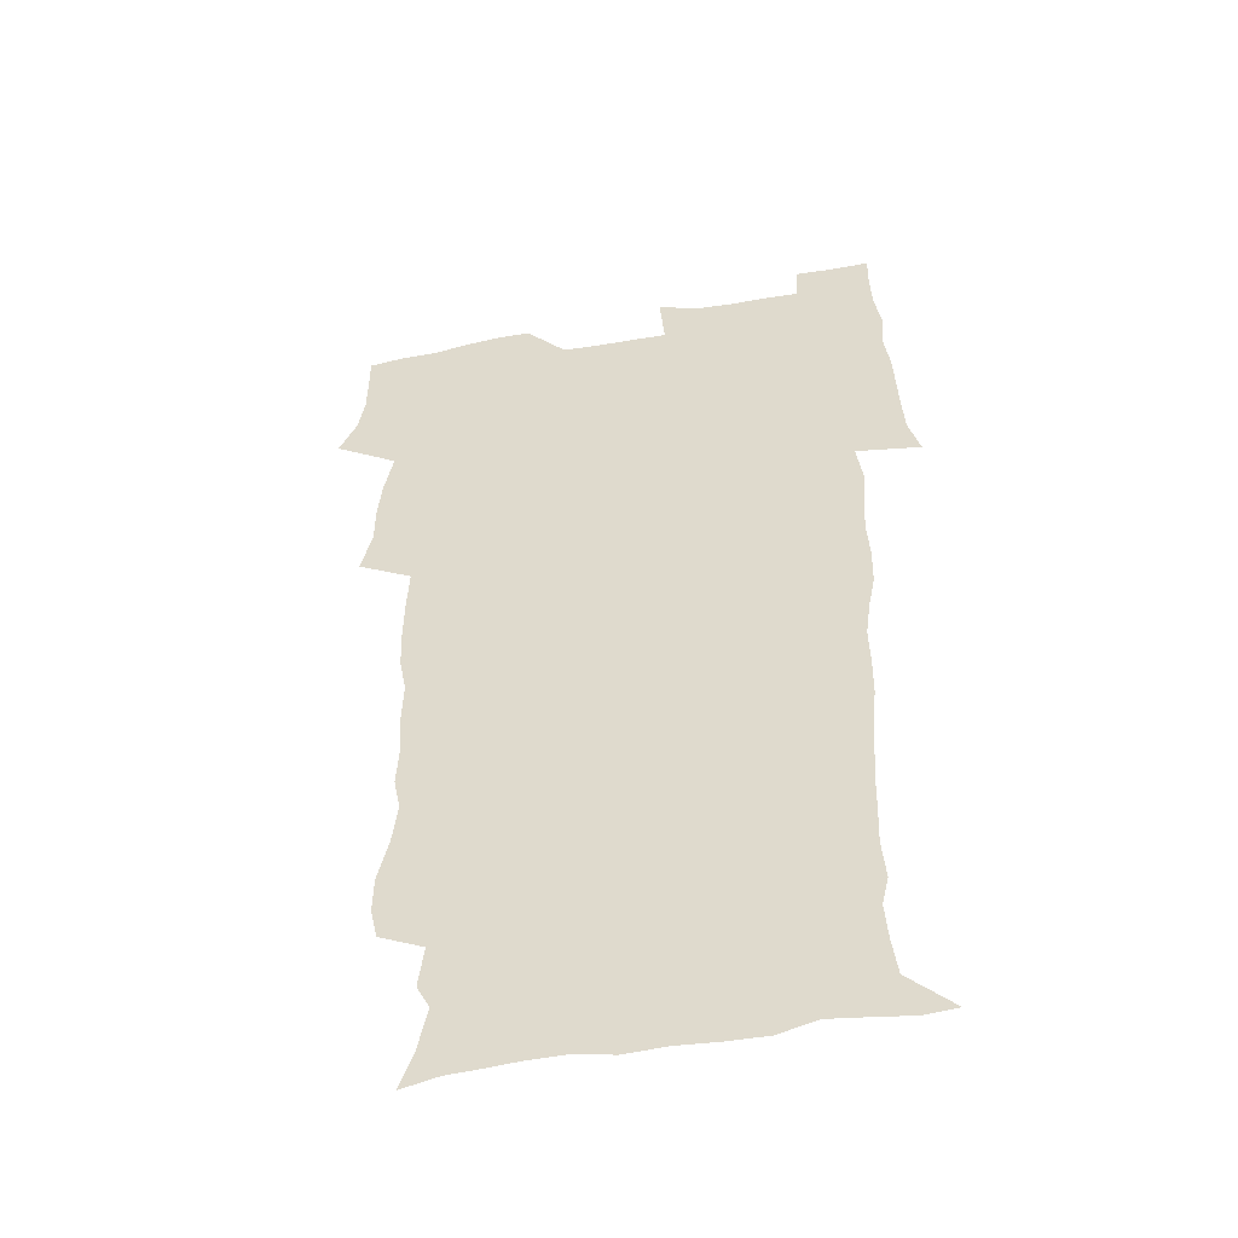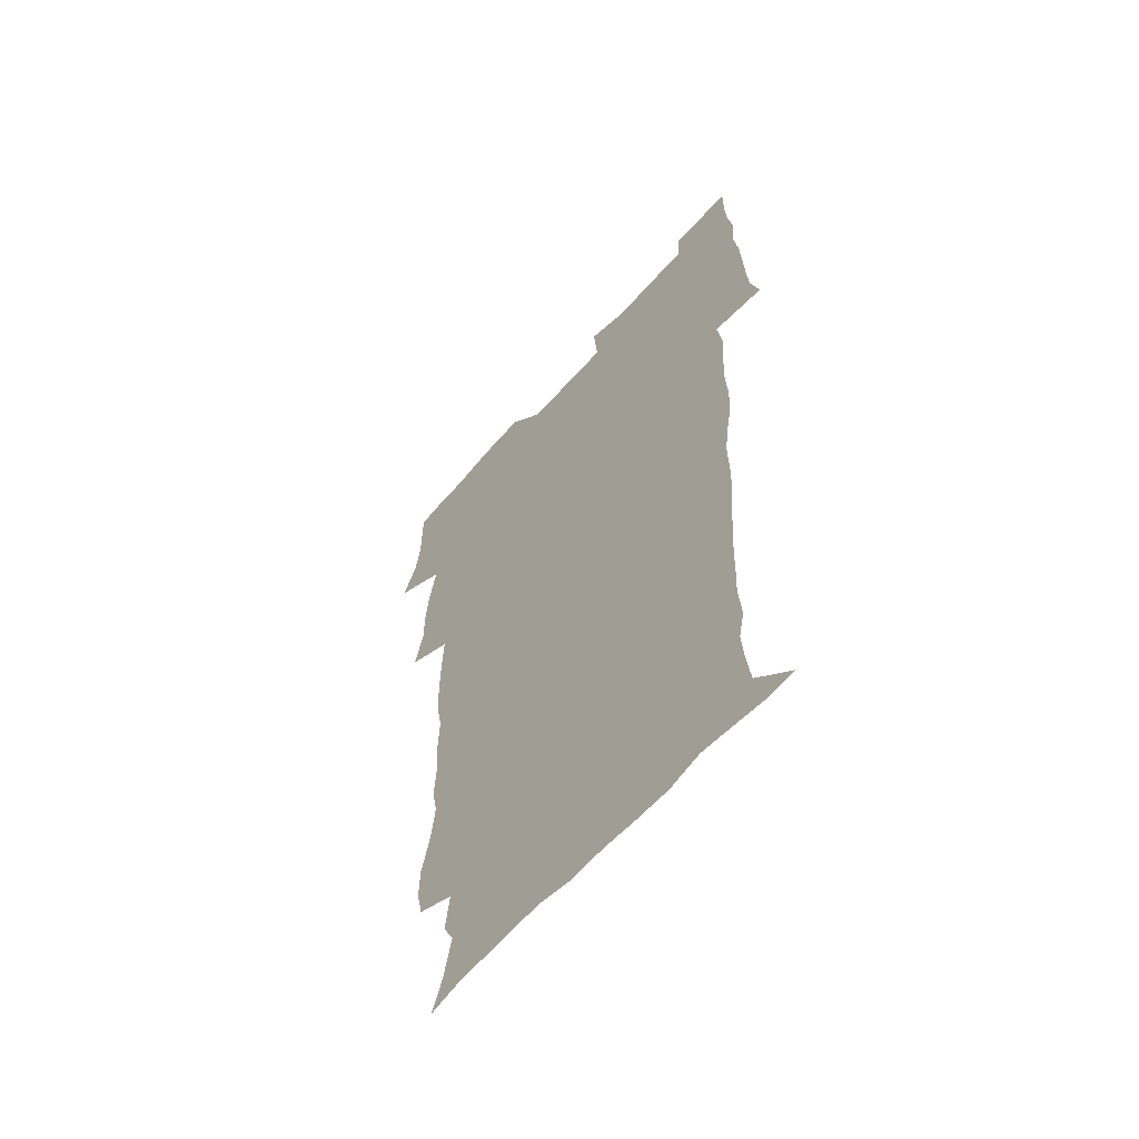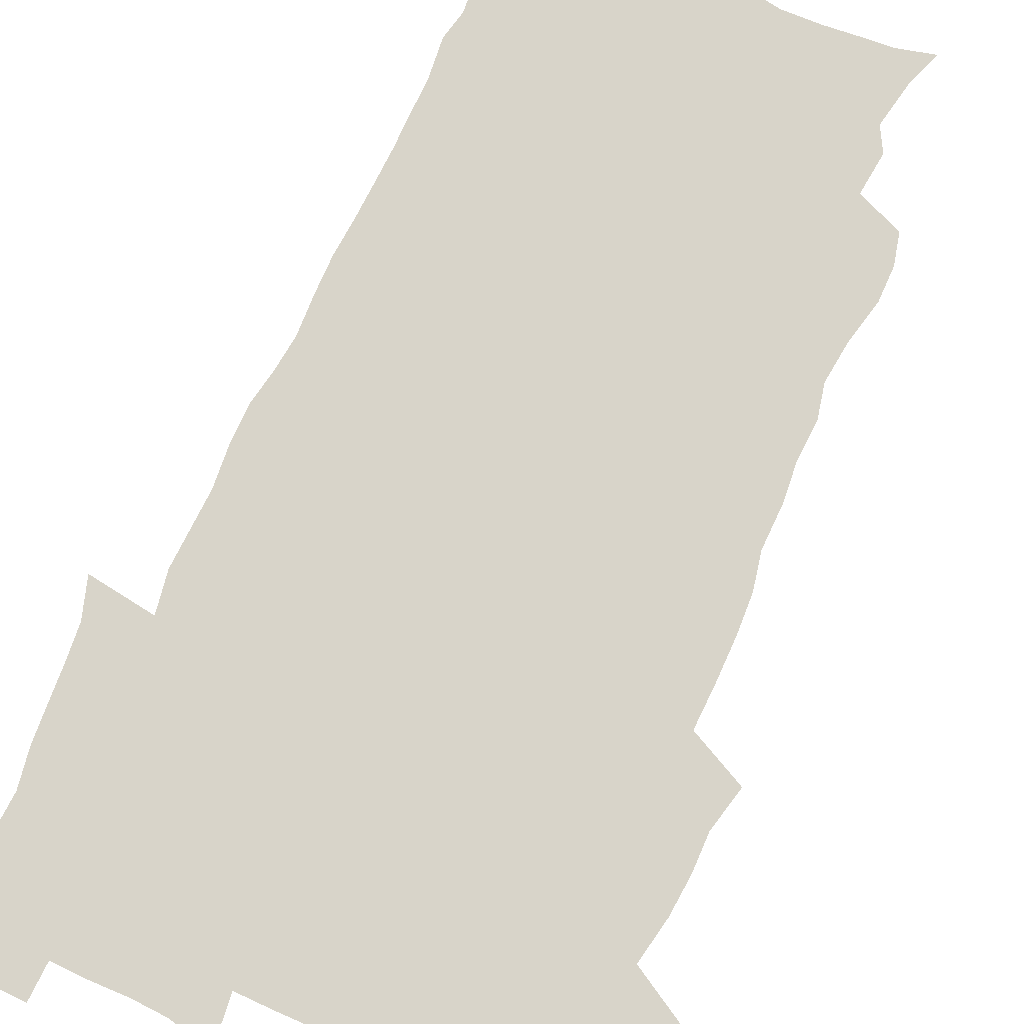
<metadata>
{"format":"obj","ext":"obj","renderer":"f3d","projection":"perspective","resolution":1024,"background":"white","views":[{"elev":-48.9,"azim":11.5,"up":"+Y"},{"elev":-60.3,"azim":49.1,"up":"+Y"},{"elev":75.3,"azim":-156.9,"up":"+Z"}]}
</metadata>
<code>
v 470.6 525.3 0
v 477.8 540 0
v 480.5 554.7 0
v 480.7 569.5 0
v 480.7 584.3 0
v 486.7 441.7 0
v 491.2 459.6 0
v 491.3 474.9 0
v 493 491.4 0
v 496.7 509.6 0
v 497.7 524.4 0
v 496.5 539.3 0
v 497.1 553.9 0
v 498.2 568 0
v 495.2 585.9 0
v 509.4 237.3 0
v 506.5 249.9 0
v 506.8 264.4 0
v 511.1 282.1 0
v 513.3 299.2 0
v 510.6 312.6 0
v 511.6 329.9 0
v 510.5 345.5 0
v 511.1 363.4 0
v 508.3 378.3 0
v 507.8 394.8 0
v 508.2 412.2 0
v 509 430.2 0
v 508 445.9 0
v 510 462.6 0
v 508.2 477.2 0
v 510.8 493.9 0
v 512.3 509.5 0
v 512.9 524.3 0
v 511 539.5 0
v 513.9 553.8 0
v 512.4 569.1 0
v 510.3 585.7 0
v 521.1 169.2 0
v 526.5 183.9 0
v 530.4 202.3 0
v 525.2 212.1 0
v 527.3 229.4 0
v 529 246.7 0
v 532.1 264.5 0
v 532.2 279.6 0
v 531.5 294.1 0
v 531.8 309.5 0
v 530.3 323.8 0
v 529.9 339.3 0
v 529.1 354.6 0
v 529.1 370.8 0
v 528.2 386.3 0
v 527.1 401.6 0
v 526.3 417.2 0
v 527.6 434.2 0
v 526.7 449.3 0
v 527.7 465.2 0
v 526.7 479.8 0
v 528.9 495.8 0
v 527.8 510.3 0
v 527.9 525 0
v 528.6 539.5 0
v 528.3 554.1 0
v 526.7 570.2 0
v 524.4 588.1 0
v 536.2 172.7 0
v 536.4 182.8 0
v 544.2 207.6 0
v 543.6 221.7 0
v 544.3 237.2 0
v 547.1 255.1 0
v 547.7 270.4 0
v 547.7 285.4 0
v 548.1 300.9 0
v 546.8 314.7 0
v 545.8 329.2 0
v 547.8 347.2 0
v 546 360.5 0
v 545.4 375.6 0
v 545 390.9 0
v 543.8 405.7 0
v 543.4 421 0
v 542.5 435.7 0
v 543.1 451.5 0
v 543.5 466.8 0
v 543.7 481.7 0
v 543.9 496.4 0
v 543.8 510.8 0
v 544.5 525.1 0
v 544.1 539.2 0
v 544 553 0
v 541.1 571 0
v 538.6 589.3 0
v 548.4 173.4 0
v 554.1 191.9 0
v 558.4 211.4 0
v 560.4 228.6 0
v 562.3 245.5 0
v 562.6 260.3 0
v 562.1 274.3 0
v 562.3 289.4 0
v 561.7 303.7 0
v 561.1 318.1 0
v 560.8 333.2 0
v 560.4 347.5 0
v 560.8 363.6 0
v 560.4 378.6 0
v 559.5 393.1 0
v 560.1 409.2 0
v 559.3 423.4 0
v 559 438.3 0
v 558.7 453.1 0
v 559.2 468.2 0
v 559.4 482.8 0
v 559.1 497 0
v 559.1 511.2 0
v 558.9 525.2 0
v 558.9 539.2 0
v 558 553.6 0
v 555.9 570.3 0
v 553.1 589.2 0
v 563.1 174.5 0
v 568.9 193.8 0
v 573.8 216.3 0
v 575 232.2 0
v 575.5 247.2 0
v 575.9 262.3 0
v 576.1 277.3 0
v 575.6 291.1 0
v 575.2 305.5 0
v 575.3 320.9 0
v 575.3 335.9 0
v 575.2 350.6 0
v 575.7 366.9 0
v 574.9 380.8 0
v 573.6 394.4 0
v 574 410 0
v 573.4 424 0
v 574.1 440.2 0
v 573.7 454.4 0
v 573.5 468.7 0
v 573.5 483 0
v 573.3 497.2 0
v 573.5 511.4 0
v 573.6 525.4 0
v 573.5 539.2 0
v 572.2 554.2 0
v 570.1 571.2 0
v 579.3 174.7 0
v 582.1 189.4 0
v 586.7 215.4 0
v 588.5 234.1 0
v 589.1 249.5 0
v 588.8 262.4 0
v 589.2 278.5 0
v 588.9 292.4 0
v 588.8 307.2 0
v 589.1 323 0
v 588.8 336.9 0
v 588.4 349.7 0
v 589 368 0
v 589.1 382.9 0
v 588.3 396.3 0
v 588 410.6 0
v 587.1 424.1 0
v 587.9 440.5 0
v 587.9 454.9 0
v 587.8 469.2 0
v 587.8 483.4 0
v 587.9 497.7 0
v 588.1 511.8 0
v 587.7 525.6 0
v 587.5 539.5 0
v 586.8 554.2 0
v 585.4 570.2 0
v 594.7 171.9 0
v 598.4 194.1 0
v 600.4 215.6 0
v 601.6 234.6 0
v 601.9 249.6 0
v 601.7 262.5 0
v 602.2 279.2 0
v 602.2 293.1 0
v 602.2 308.5 0
v 602.2 322.5 0
v 602.2 336.7 0
v 602.5 352.1 0
v 602.3 366.8 0
v 602.3 383.4 0
v 602.2 397.1 0
v 602 411.5 0
v 601.8 425.8 0
v 601.9 440.4 0
v 602.1 455.6 0
v 602.1 469.8 0
v 601.9 483.7 0
v 602.1 498.1 0
v 602.2 512 0
v 601.9 525.8 0
v 601.5 540.2 0
v 601.2 554.5 0
v 600.4 570.1 0
v 611.7 172.8 0
v 613.6 196.7 0
v 614.2 214.4 0
v 614.6 233.6 0
v 614.8 250 0
v 615 264.1 0
v 615.4 278.1 0
v 615.5 294.1 0
v 615.3 308.5 0
v 615.3 323.5 0
v 615.5 335.6 0
v 616 353.7 0
v 615.9 367.9 0
v 616.1 382 0
v 615.9 397.3 0
v 615.8 411.3 0
v 615.8 426.5 0
v 615.9 440.4 0
v 615.8 455.9 0
v 615.9 469.8 0
v 615.9 483.8 0
v 616 498 0
v 616 512.1 0
v 616 525.9 0
v 616 539.8 0
v 615.7 554.6 0
v 615.3 569.6 0
v 613.2 592 0
v 628.6 171.8 0
v 628.2 196.6 0
v 628 216.2 0
v 628 232.5 0
v 628.1 247.9 0
v 628.1 262.6 0
v 629 276.1 0
v 628.4 294.3 0
v 628.5 308.6 0
v 628.9 322.5 0
v 629.3 338.7 0
v 629.3 353.6 0
v 629.4 367.8 0
v 629.7 381.9 0
v 629.6 397 0
v 629.7 411.4 0
v 630 425.7 0
v 629.9 440.6 0
v 629.9 455.2 0
v 629.8 469.6 0
v 629.8 483.8 0
v 630.3 497.6 0
v 629.9 512.2 0
v 630.1 526.1 0
v 630 540.1 0
v 630 554.5 0
v 629.8 570.3 0
v 630.4 586 0
v 645 171.6 0
v 643.1 194.6 0
v 641.6 215.4 0
v 641.1 232.1 0
v 641.7 245.6 0
v 642.5 258.6 0
v 642.1 276 0
v 642.1 291.3 0
v 641.8 307.2 0
v 642.7 320.4 0
v 642.5 337.6 0
v 642.8 352.2 0
v 642.9 366.9 0
v 643.4 381.1 0
v 643.9 395.5 0
v 644 410.4 0
v 644 425.4 0
v 644.3 439.7 0
v 644.3 454.4 0
v 644.2 469.1 0
v 644.5 483.3 0
v 644.4 497.7 0
v 644.8 511.7 0
v 644.2 526.3 0
v 644.3 540.3 0
v 644.5 554.8 0
v 644.7 570.7 0
v 645.4 584.9 0
v 660.3 175.7 0
v 657.9 193.6 0
v 655.4 213.3 0
v 654.8 229.4 0
v 655.1 243.9 0
v 655 259.7 0
v 656.1 273.1 0
v 655.5 289.5 0
v 656.1 304 0
v 655.9 320.1 0
v 656.9 334.2 0
v 657.4 348.9 0
v 657.4 364.3 0
v 657.3 379.7 0
v 658.4 393.8 0
v 658.6 408.9 0
v 658.6 424 0
v 658.8 438.8 0
v 658.8 453.7 0
v 659 468.3 0
v 659.1 482.8 0
v 658.4 497.7 0
v 658.9 511.7 0
v 658.8 526.1 0
v 659.1 540.5 0
v 659.2 555 0
v 659.5 569.9 0
v 660.1 585 0
v 676.1 174 0
v 674.1 189.1 0
v 670.9 208.3 0
v 669.6 224.7 0
v 669.8 239.6 0
v 669.7 254.9 0
v 670 269.6 0
v 669.8 285.5 0
v 670.3 300.4 0
v 670 316.4 0
v 671 331 0
v 671.8 345.9 0
v 671.9 361.3 0
v 673.3 375.7 0
v 675.6 389.7 0
v 674.3 406.2 0
v 675.2 421.1 0
v 674.5 436.9 0
v 675.1 451.8 0
v 674.9 467 0
v 675 481.7 0
v 674.6 496.5 0
v 673.5 511.4 0
v 674.6 525.7 0
v 673.3 540.8 0
v 673.7 554.8 0
v 674.1 568.9 0
v 674.9 584.4 0
v 675.7 599.7 0
v 691.8 172 0
v 687 189.9 0
v 684.9 205.3 0
v 683.7 220.6 0
v 686.5 232.5 0
v 685 249 0
v 685.5 263.5 0
v 685.8 278.7 0
v 686.7 293.5 0
v 687.6 308.5 0
v 689.1 323.2 0
v 689.2 339.1 0
v 688.7 355.7 0
v 690.7 370.3 0
v 693.5 384.6 0
v 693.8 400.5 0
v 692.6 417.4 0
v 693.5 433 0
v 694.5 448.6 0
v 692 465.4 0
v 692.8 479.6 0
v 693.7 494.1 0
v 691.2 509.8 0
v 691.6 524.5 0
v 689.8 539.9 0
v 689.1 554.5 0
v 688.7 568.8 0
v 690 583.6 0
v 690.9 598.8 0
v 705.2 173.1 0
v 718.9 461.1 0
v 714.1 477 0
v 713 491.7 0
v 712.3 506.8 0
v 711.5 522 0
v 709.1 538 0
v 710.3 553.1 0
v 707.6 568.8 0
v 706.8 583.9 0
v 706.9 598.9 0
f 10 11 1
f 1 11 2
f 11 12 2
f 2 12 3
f 12 13 3
f 3 13 4
f 13 14 4
f 4 14 5
f 14 15 5
f 28 29 6
f 6 29 7
f 29 30 7
f 7 30 8
f 30 31 8
f 8 31 9
f 31 32 9
f 9 32 10
f 32 33 10
f 10 33 11
f 33 34 11
f 11 34 12
f 34 35 12
f 12 35 13
f 35 36 13
f 13 36 14
f 36 37 14
f 14 37 15
f 37 38 15
f 43 44 16
f 16 44 17
f 44 45 17
f 17 45 18
f 45 46 18
f 18 46 19
f 46 47 19
f 19 47 20
f 47 48 20
f 20 48 21
f 48 49 21
f 21 49 22
f 49 50 22
f 22 50 23
f 50 51 23
f 23 51 24
f 51 52 24
f 24 52 25
f 52 53 25
f 25 53 26
f 53 54 26
f 26 54 27
f 54 55 27
f 27 55 28
f 55 56 28
f 28 56 29
f 56 57 29
f 29 57 30
f 57 58 30
f 30 58 31
f 58 59 31
f 31 59 32
f 59 60 32
f 32 60 33
f 60 61 33
f 33 61 34
f 61 62 34
f 34 62 35
f 62 63 35
f 35 63 36
f 63 64 36
f 36 64 37
f 64 65 37
f 37 65 38
f 65 66 38
f 39 67 40
f 67 68 40
f 40 68 41
f 68 69 41
f 41 69 42
f 69 70 42
f 42 70 43
f 70 71 43
f 43 71 44
f 71 72 44
f 44 72 45
f 72 73 45
f 45 73 46
f 73 74 46
f 46 74 47
f 74 75 47
f 47 75 48
f 75 76 48
f 48 76 49
f 76 77 49
f 49 77 50
f 77 78 50
f 50 78 51
f 78 79 51
f 51 79 52
f 79 80 52
f 52 80 53
f 80 81 53
f 53 81 54
f 81 82 54
f 54 82 55
f 82 83 55
f 55 83 56
f 83 84 56
f 56 84 57
f 84 85 57
f 57 85 58
f 85 86 58
f 58 86 59
f 86 87 59
f 59 87 60
f 87 88 60
f 60 88 61
f 88 89 61
f 61 89 62
f 89 90 62
f 62 90 63
f 90 91 63
f 63 91 64
f 91 92 64
f 64 92 65
f 92 93 65
f 65 93 66
f 93 94 66
f 67 95 68
f 95 96 68
f 68 96 69
f 96 97 69
f 69 97 70
f 97 98 70
f 70 98 71
f 98 99 71
f 71 99 72
f 99 100 72
f 72 100 73
f 100 101 73
f 73 101 74
f 101 102 74
f 74 102 75
f 102 103 75
f 75 103 76
f 103 104 76
f 76 104 77
f 104 105 77
f 77 105 78
f 105 106 78
f 78 106 79
f 106 107 79
f 79 107 80
f 107 108 80
f 80 108 81
f 108 109 81
f 81 109 82
f 109 110 82
f 82 110 83
f 110 111 83
f 83 111 84
f 111 112 84
f 84 112 85
f 112 113 85
f 85 113 86
f 113 114 86
f 86 114 87
f 114 115 87
f 87 115 88
f 115 116 88
f 88 116 89
f 116 117 89
f 89 117 90
f 117 118 90
f 90 118 91
f 118 119 91
f 91 119 92
f 119 120 92
f 92 120 93
f 120 121 93
f 93 121 94
f 121 122 94
f 95 123 96
f 123 124 96
f 96 124 97
f 124 125 97
f 97 125 98
f 125 126 98
f 98 126 99
f 126 127 99
f 99 127 100
f 127 128 100
f 100 128 101
f 128 129 101
f 101 129 102
f 129 130 102
f 102 130 103
f 130 131 103
f 103 131 104
f 131 132 104
f 104 132 105
f 132 133 105
f 105 133 106
f 133 134 106
f 106 134 107
f 134 135 107
f 107 135 108
f 135 136 108
f 108 136 109
f 136 137 109
f 109 137 110
f 137 138 110
f 110 138 111
f 138 139 111
f 111 139 112
f 139 140 112
f 112 140 113
f 140 141 113
f 113 141 114
f 141 142 114
f 114 142 115
f 142 143 115
f 115 143 116
f 143 144 116
f 116 144 117
f 144 145 117
f 117 145 118
f 145 146 118
f 118 146 119
f 146 147 119
f 119 147 120
f 147 148 120
f 120 148 121
f 148 149 121
f 121 149 122
f 123 150 124
f 150 151 124
f 124 151 125
f 151 152 125
f 125 152 126
f 152 153 126
f 126 153 127
f 153 154 127
f 127 154 128
f 154 155 128
f 128 155 129
f 155 156 129
f 129 156 130
f 156 157 130
f 130 157 131
f 157 158 131
f 131 158 132
f 158 159 132
f 132 159 133
f 159 160 133
f 133 160 134
f 160 161 134
f 134 161 135
f 161 162 135
f 135 162 136
f 162 163 136
f 136 163 137
f 163 164 137
f 137 164 138
f 164 165 138
f 138 165 139
f 165 166 139
f 139 166 140
f 166 167 140
f 140 167 141
f 167 168 141
f 141 168 142
f 168 169 142
f 142 169 143
f 169 170 143
f 143 170 144
f 170 171 144
f 144 171 145
f 171 172 145
f 145 172 146
f 172 173 146
f 146 173 147
f 173 174 147
f 147 174 148
f 174 175 148
f 148 175 149
f 175 176 149
f 150 177 151
f 177 178 151
f 151 178 152
f 178 179 152
f 152 179 153
f 179 180 153
f 153 180 154
f 180 181 154
f 154 181 155
f 181 182 155
f 155 182 156
f 182 183 156
f 156 183 157
f 183 184 157
f 157 184 158
f 184 185 158
f 158 185 159
f 185 186 159
f 159 186 160
f 186 187 160
f 160 187 161
f 187 188 161
f 161 188 162
f 188 189 162
f 162 189 163
f 189 190 163
f 163 190 164
f 190 191 164
f 164 191 165
f 191 192 165
f 165 192 166
f 192 193 166
f 166 193 167
f 193 194 167
f 167 194 168
f 194 195 168
f 168 195 169
f 195 196 169
f 169 196 170
f 196 197 170
f 170 197 171
f 197 198 171
f 171 198 172
f 198 199 172
f 172 199 173
f 199 200 173
f 173 200 174
f 200 201 174
f 174 201 175
f 201 202 175
f 175 202 176
f 202 203 176
f 177 204 178
f 204 205 178
f 178 205 179
f 205 206 179
f 179 206 180
f 206 207 180
f 180 207 181
f 207 208 181
f 181 208 182
f 208 209 182
f 182 209 183
f 209 210 183
f 183 210 184
f 210 211 184
f 184 211 185
f 211 212 185
f 185 212 186
f 212 213 186
f 186 213 187
f 213 214 187
f 187 214 188
f 214 215 188
f 188 215 189
f 215 216 189
f 189 216 190
f 216 217 190
f 190 217 191
f 217 218 191
f 191 218 192
f 218 219 192
f 192 219 193
f 219 220 193
f 193 220 194
f 220 221 194
f 194 221 195
f 221 222 195
f 195 222 196
f 222 223 196
f 196 223 197
f 223 224 197
f 197 224 198
f 224 225 198
f 198 225 199
f 225 226 199
f 199 226 200
f 226 227 200
f 200 227 201
f 227 228 201
f 201 228 202
f 228 229 202
f 202 229 203
f 229 230 203
f 204 232 205
f 232 233 205
f 205 233 206
f 233 234 206
f 206 234 207
f 234 235 207
f 207 235 208
f 235 236 208
f 208 236 209
f 236 237 209
f 209 237 210
f 237 238 210
f 210 238 211
f 238 239 211
f 211 239 212
f 239 240 212
f 212 240 213
f 240 241 213
f 213 241 214
f 241 242 214
f 214 242 215
f 242 243 215
f 215 243 216
f 243 244 216
f 216 244 217
f 244 245 217
f 217 245 218
f 245 246 218
f 218 246 219
f 246 247 219
f 219 247 220
f 247 248 220
f 220 248 221
f 248 249 221
f 221 249 222
f 249 250 222
f 222 250 223
f 250 251 223
f 223 251 224
f 251 252 224
f 224 252 225
f 252 253 225
f 225 253 226
f 253 254 226
f 226 254 227
f 254 255 227
f 227 255 228
f 255 256 228
f 228 256 229
f 256 257 229
f 229 257 230
f 257 258 230
f 230 258 231
f 258 259 231
f 232 260 233
f 260 261 233
f 233 261 234
f 261 262 234
f 234 262 235
f 262 263 235
f 235 263 236
f 263 264 236
f 236 264 237
f 264 265 237
f 237 265 238
f 265 266 238
f 238 266 239
f 266 267 239
f 239 267 240
f 267 268 240
f 240 268 241
f 268 269 241
f 241 269 242
f 269 270 242
f 242 270 243
f 270 271 243
f 243 271 244
f 271 272 244
f 244 272 245
f 272 273 245
f 245 273 246
f 273 274 246
f 246 274 247
f 274 275 247
f 247 275 248
f 275 276 248
f 248 276 249
f 276 277 249
f 249 277 250
f 277 278 250
f 250 278 251
f 278 279 251
f 251 279 252
f 279 280 252
f 252 280 253
f 280 281 253
f 253 281 254
f 281 282 254
f 254 282 255
f 282 283 255
f 255 283 256
f 283 284 256
f 256 284 257
f 284 285 257
f 257 285 258
f 285 286 258
f 258 286 259
f 286 287 259
f 260 288 261
f 288 289 261
f 261 289 262
f 289 290 262
f 262 290 263
f 290 291 263
f 263 291 264
f 291 292 264
f 264 292 265
f 292 293 265
f 265 293 266
f 293 294 266
f 266 294 267
f 294 295 267
f 267 295 268
f 295 296 268
f 268 296 269
f 296 297 269
f 269 297 270
f 297 298 270
f 270 298 271
f 298 299 271
f 271 299 272
f 299 300 272
f 272 300 273
f 300 301 273
f 273 301 274
f 301 302 274
f 274 302 275
f 302 303 275
f 275 303 276
f 303 304 276
f 276 304 277
f 304 305 277
f 277 305 278
f 305 306 278
f 278 306 279
f 306 307 279
f 279 307 280
f 307 308 280
f 280 308 281
f 308 309 281
f 281 309 282
f 309 310 282
f 282 310 283
f 310 311 283
f 283 311 284
f 311 312 284
f 284 312 285
f 312 313 285
f 285 313 286
f 313 314 286
f 286 314 287
f 314 315 287
f 288 316 289
f 316 317 289
f 289 317 290
f 317 318 290
f 290 318 291
f 318 319 291
f 291 319 292
f 319 320 292
f 292 320 293
f 320 321 293
f 293 321 294
f 321 322 294
f 294 322 295
f 322 323 295
f 295 323 296
f 323 324 296
f 296 324 297
f 324 325 297
f 297 325 298
f 325 326 298
f 298 326 299
f 326 327 299
f 299 327 300
f 327 328 300
f 300 328 301
f 328 329 301
f 301 329 302
f 329 330 302
f 302 330 303
f 330 331 303
f 303 331 304
f 331 332 304
f 304 332 305
f 332 333 305
f 305 333 306
f 333 334 306
f 306 334 307
f 334 335 307
f 307 335 308
f 335 336 308
f 308 336 309
f 336 337 309
f 309 337 310
f 337 338 310
f 310 338 311
f 338 339 311
f 311 339 312
f 339 340 312
f 312 340 313
f 340 341 313
f 313 341 314
f 341 342 314
f 314 342 315
f 342 343 315
f 316 345 317
f 345 346 317
f 317 346 318
f 346 347 318
f 318 347 319
f 347 348 319
f 319 348 320
f 348 349 320
f 320 349 321
f 349 350 321
f 321 350 322
f 350 351 322
f 322 351 323
f 351 352 323
f 323 352 324
f 352 353 324
f 324 353 325
f 353 354 325
f 325 354 326
f 354 355 326
f 326 355 327
f 355 356 327
f 327 356 328
f 356 357 328
f 328 357 329
f 357 358 329
f 329 358 330
f 358 359 330
f 330 359 331
f 359 360 331
f 331 360 332
f 360 361 332
f 332 361 333
f 361 362 333
f 333 362 334
f 362 363 334
f 334 363 335
f 363 364 335
f 335 364 336
f 364 365 336
f 336 365 337
f 365 366 337
f 337 366 338
f 366 367 338
f 338 367 339
f 367 368 339
f 339 368 340
f 368 369 340
f 340 369 341
f 369 370 341
f 341 370 342
f 370 371 342
f 342 371 343
f 371 372 343
f 343 372 344
f 372 373 344
f 345 374 346
f 364 375 365
f 375 376 365
f 365 376 366
f 376 377 366
f 366 377 367
f 377 378 367
f 367 378 368
f 378 379 368
f 368 379 369
f 379 380 369
f 369 380 370
f 380 381 370
f 370 381 371
f 381 382 371
f 371 382 372
f 382 383 372
f 372 383 373
f 383 384 373

</code>
